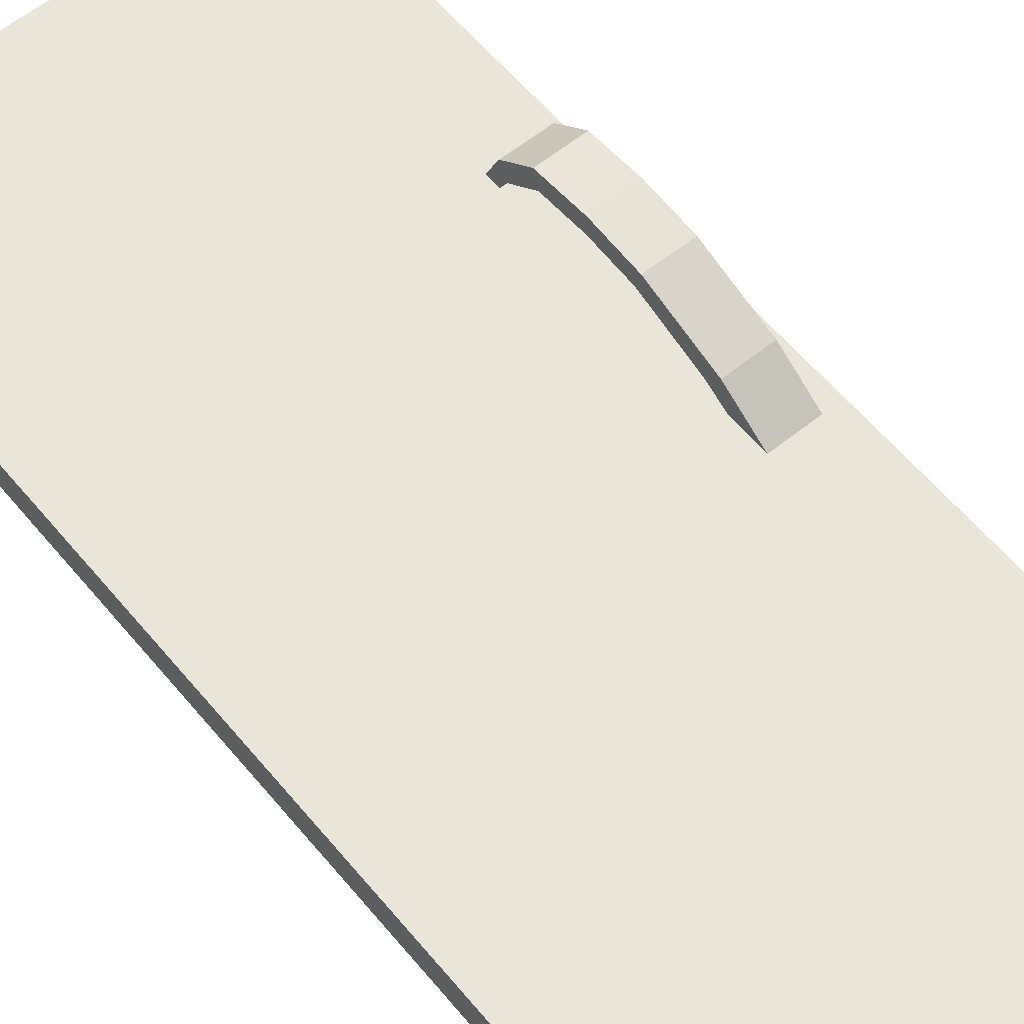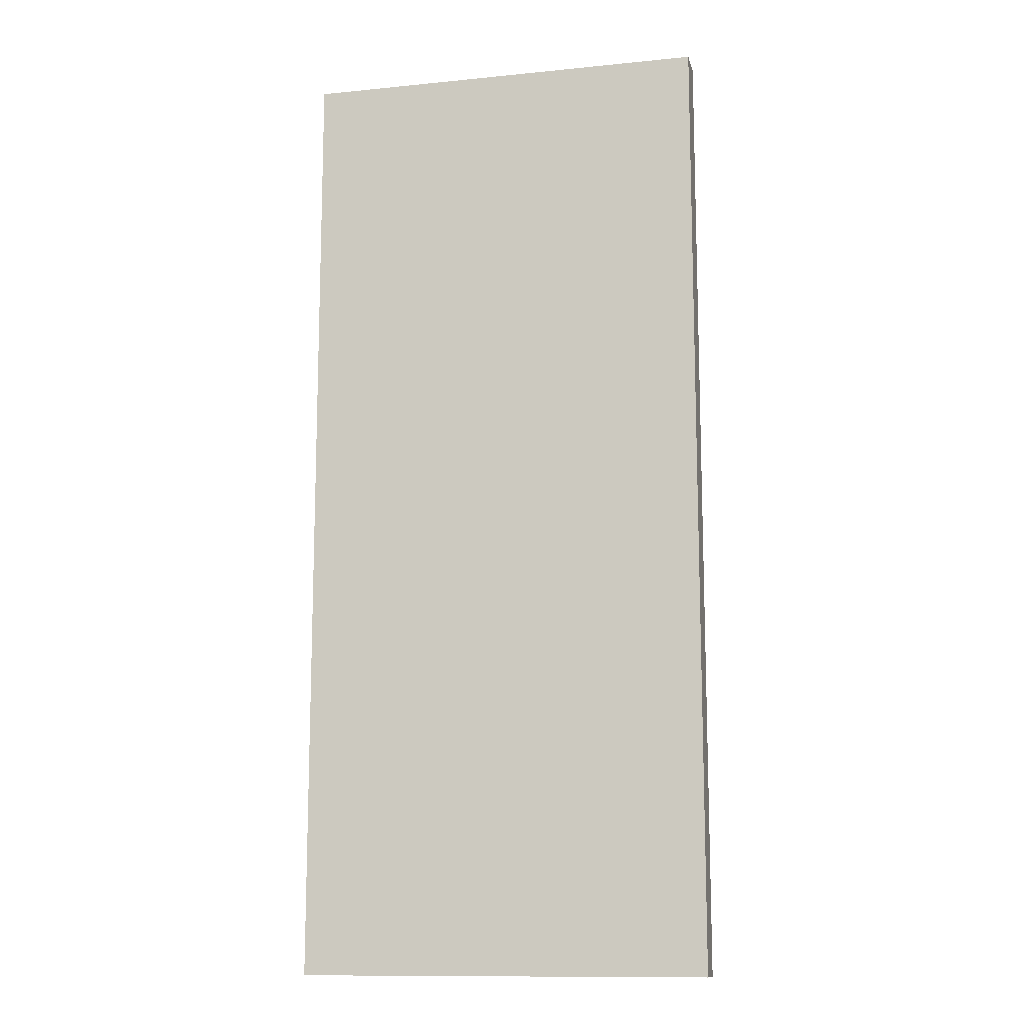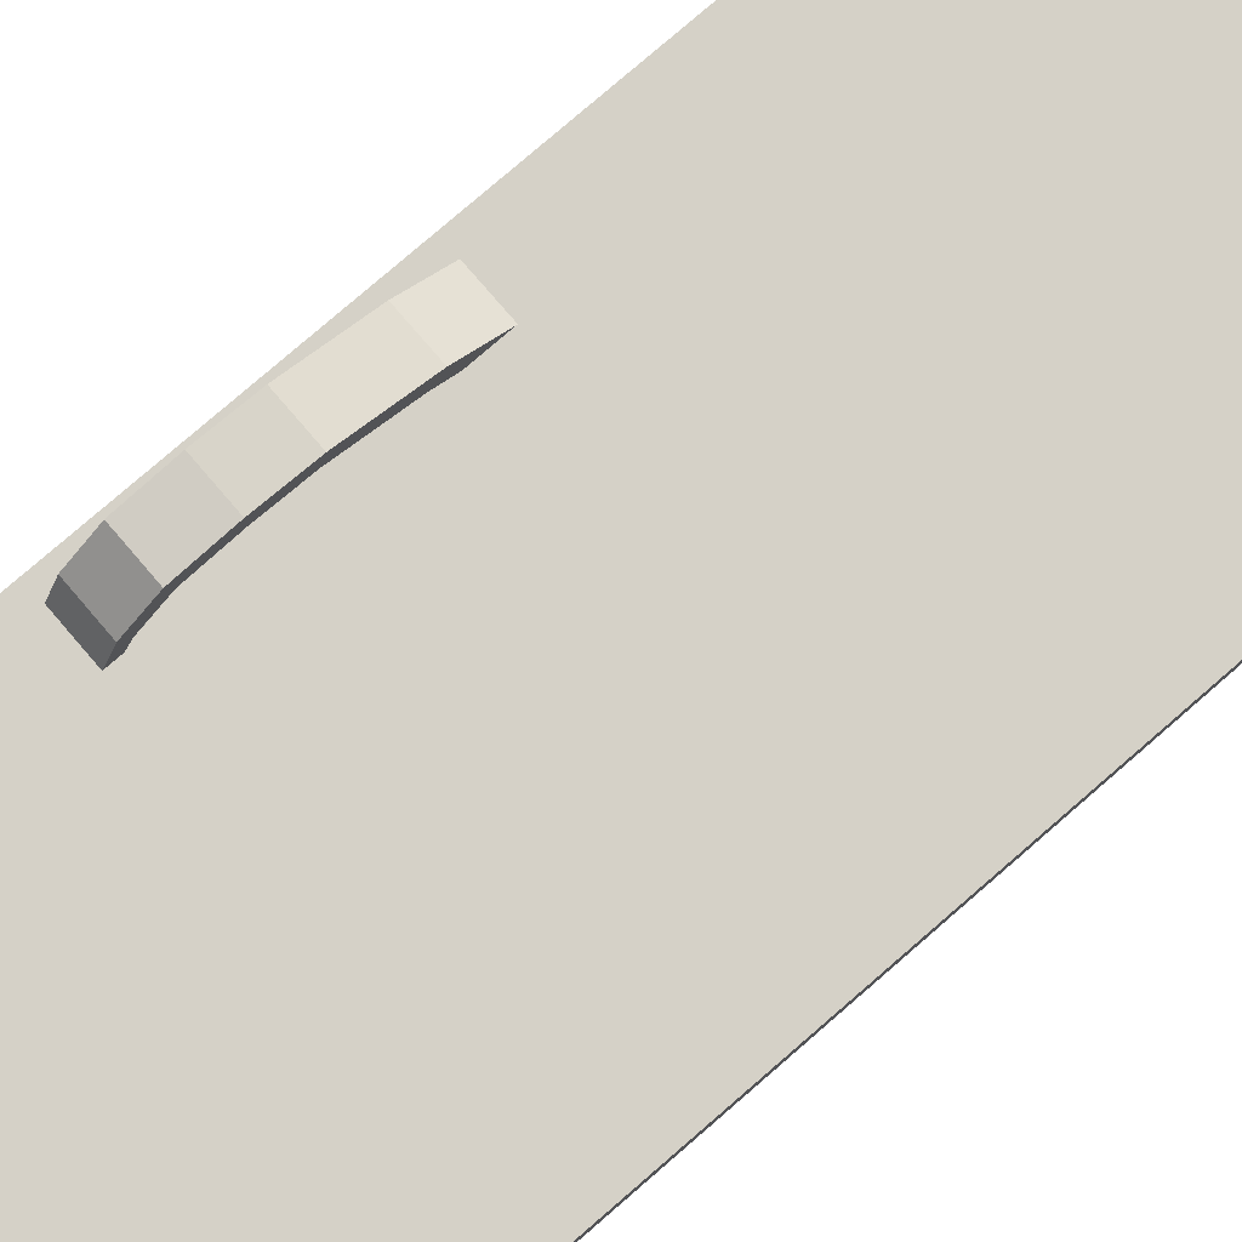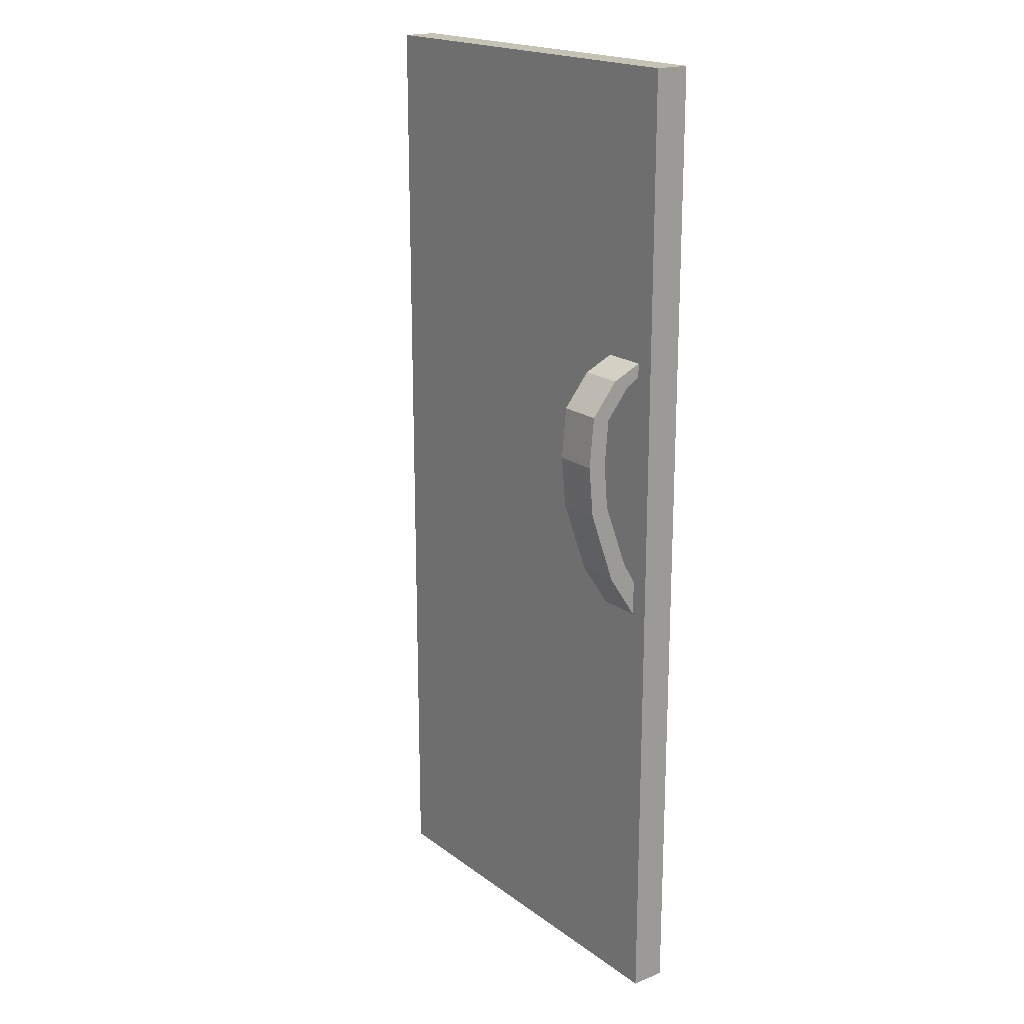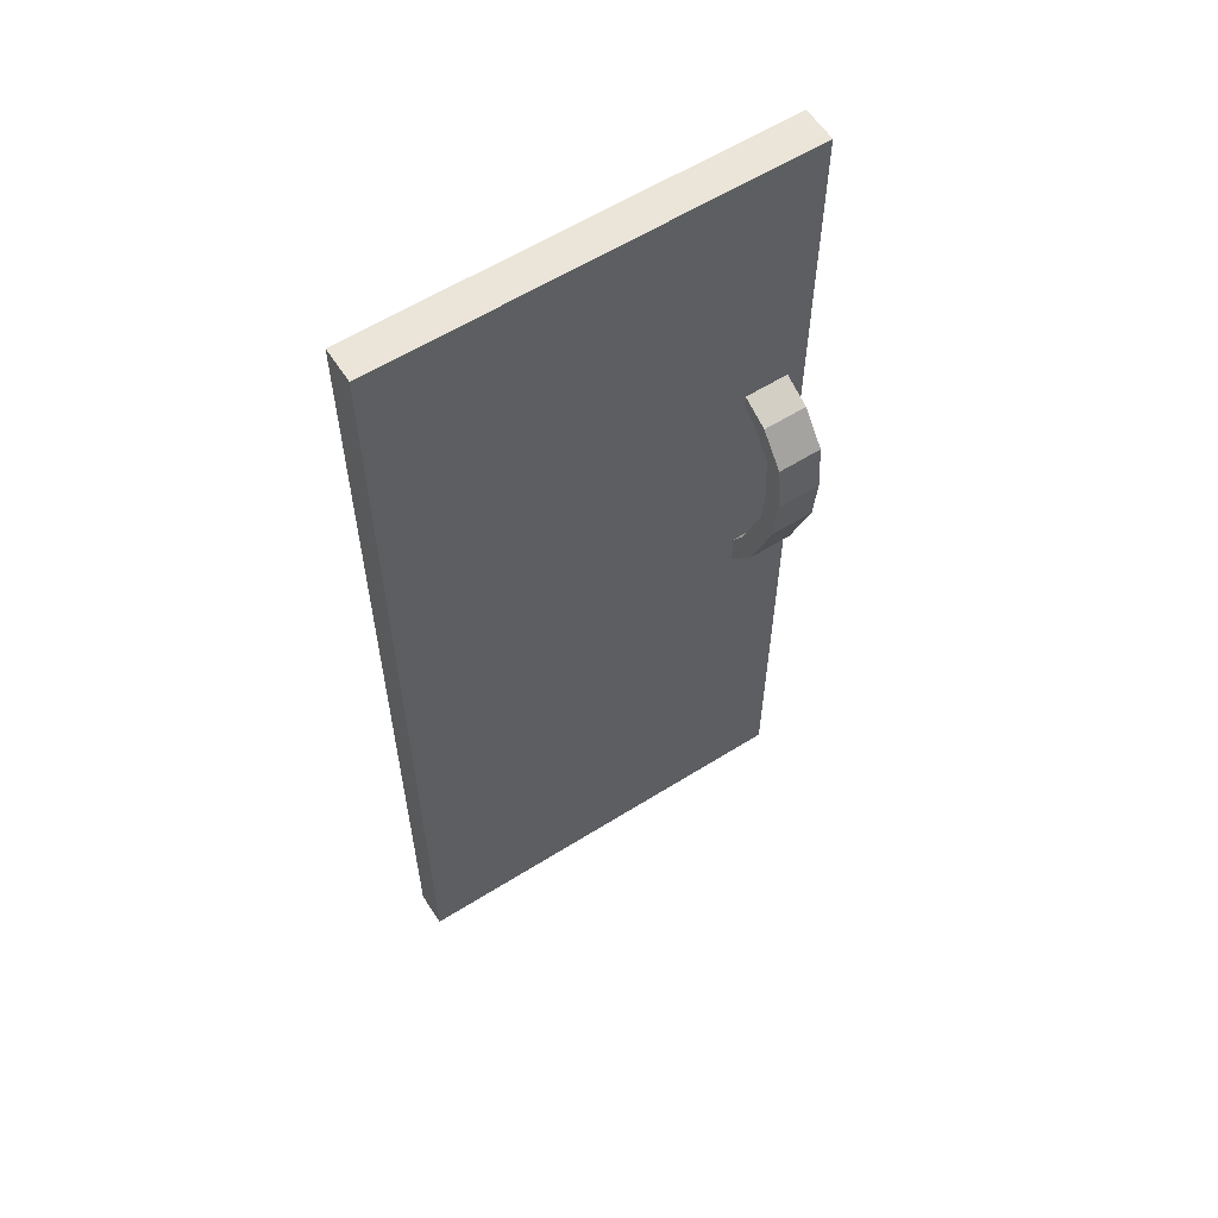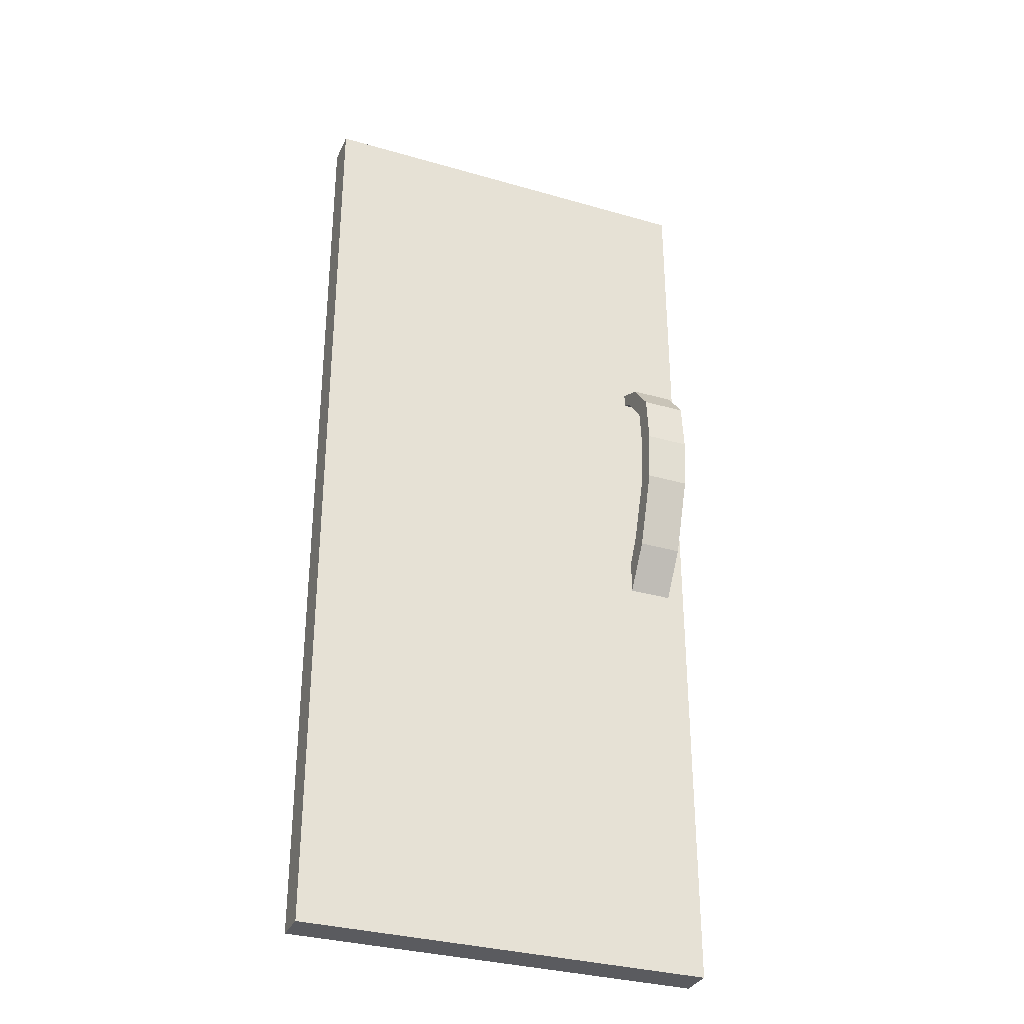
<metadata>
{"format":"obj","ext":"obj","renderer":"f3d","projection":"perspective","resolution":1024,"background":"white","views":[{"elev":59.7,"azim":-39.5,"up":"+Z"},{"elev":-12.4,"azim":-166.8,"up":"+Y"},{"elev":79.4,"azim":-130.8,"up":"+Z"},{"elev":19.2,"azim":53.4,"up":"+Y"},{"elev":59.5,"azim":-32.8,"up":"+Y"},{"elev":-32.8,"azim":-21.8,"up":"+Y"}]}
</metadata>
<code>
o Expositor_Glass_Door_3
v -0.000891 0.7988 -0.0137
v 0.3278 0.7988 -0.0137
v 0.3278 0.02987 -0.0137
v -0.000891 0.02987 -0.0137
v -0.000891 0.02987 0.0137
v 0.3278 0.02987 0.0137
v -0.000891 0.7988 0.0137
v 0.3278 0.7988 0.0137
v 0.2792 0.3529 0.00424
v 0.3136 0.3529 0.00424
v 0.2792 0.581 0.000861
v 0.3136 0.581 0.000861
v 0.3136 0.5646 0.03672
v 0.3136 0.539 0.05717
v 0.3136 0.4994 0.06076
v 0.3136 0.4598 0.05717
v 0.3136 0.4017 0.03672
v 0.2792 0.4017 0.03672
v 0.2792 0.4598 0.05717
v 0.2792 0.4994 0.06076
v 0.2792 0.539 0.05717
v 0.2792 0.5646 0.03672
v 0.2792 0.3629 -0.00508
v 0.3136 0.3629 -0.00508
v 0.2792 0.5728 -0.001701
v 0.3136 0.5728 -0.001701
v 0.3136 0.4126 0.02416
v 0.2792 0.5581 0.02416
v 0.3136 0.5581 0.02416
v 0.3136 0.5348 0.04283
v 0.3136 0.4994 0.04582
v 0.3136 0.464 0.04283
v 0.2792 0.4126 0.02416
v 0.2792 0.464 0.04283
v 0.2792 0.4994 0.04582
v 0.2792 0.5348 0.04283
f 17 18 9 10
f 12 11 22 13
f 13 22 21 14
f 14 21 20 15
f 15 20 19 16
f 16 19 18 17
f 27 24 23 33
f 26 29 28 25
f 29 30 36 28
f 30 31 35 36
f 31 32 34 35
f 32 27 33 34
f 16 32 31 15
f 17 27 32 16
f 18 33 23 9
f 10 24 27 17
f 19 34 33 18
f 11 25 28 22
f 20 35 34 19
f 13 29 26 12
f 21 36 35 20
f 14 30 29 13
f 22 28 36 21
f 15 31 30 14
f 12 26 25 11
f 10 9 23 24
f 2 3 4 1
f 8 7 5 6
f 2 1 7 8
f 3 2 8 6
f 4 3 6 5
f 1 4 5 7

</code>
